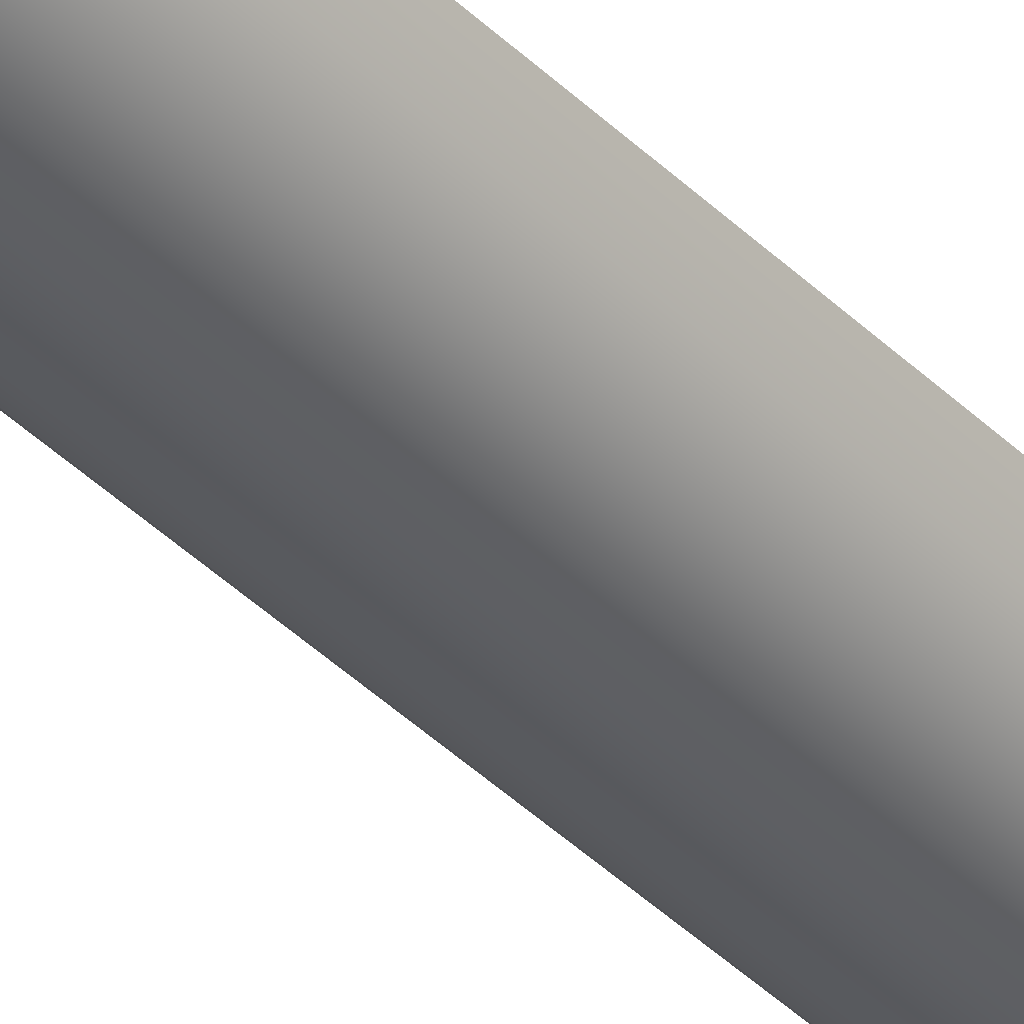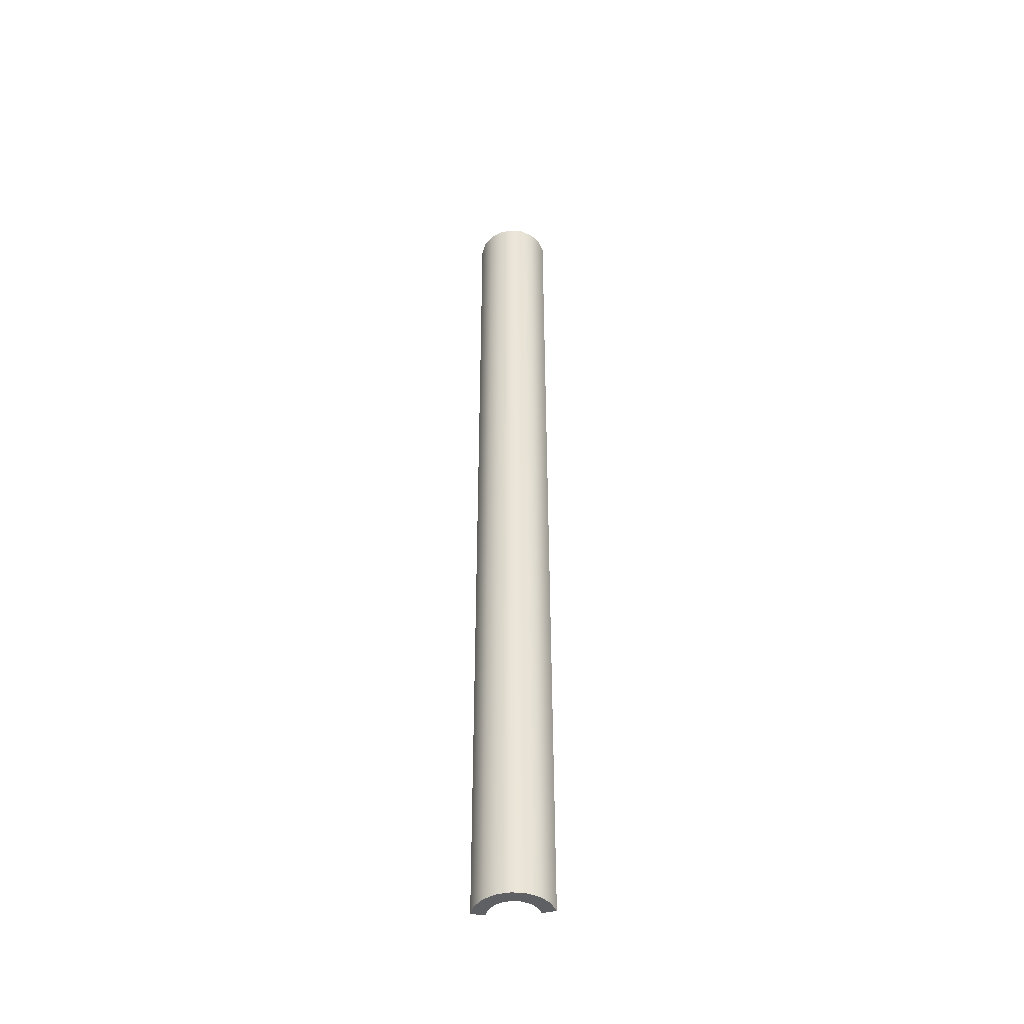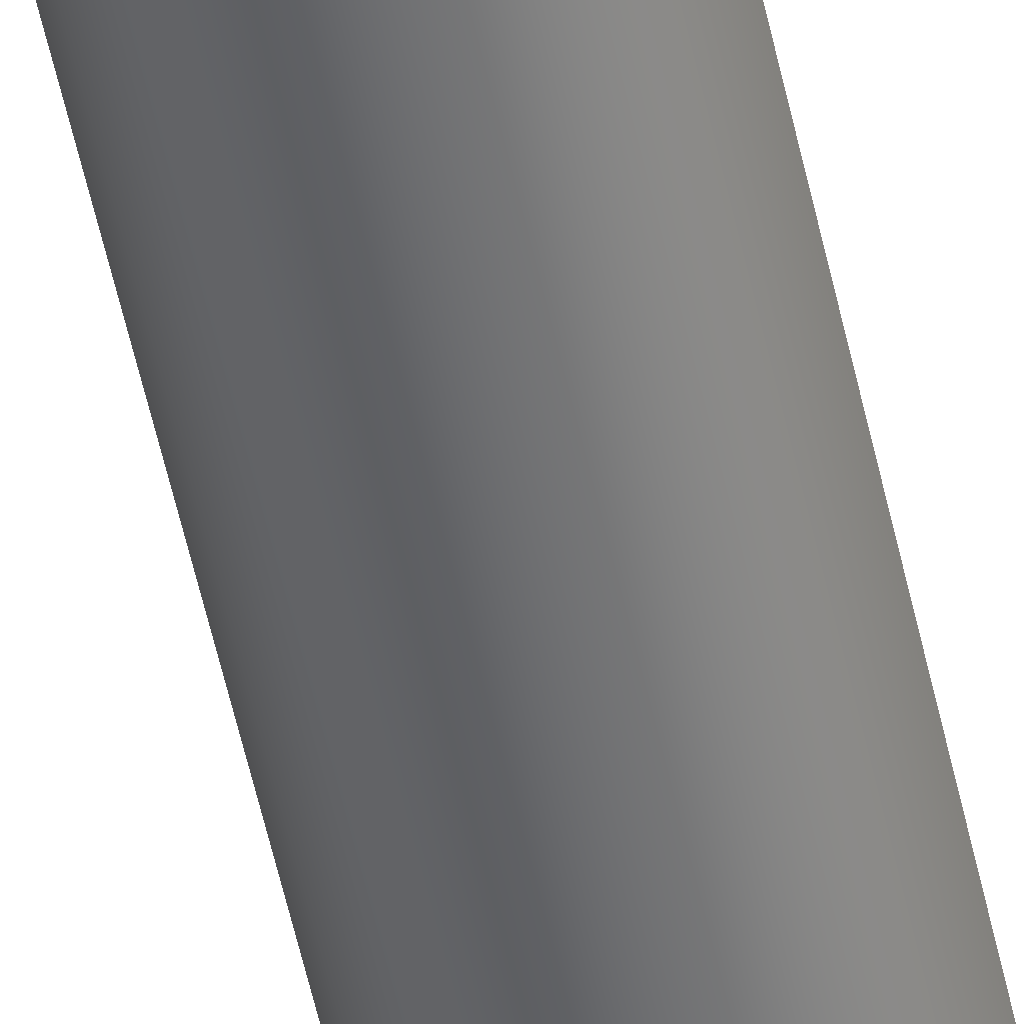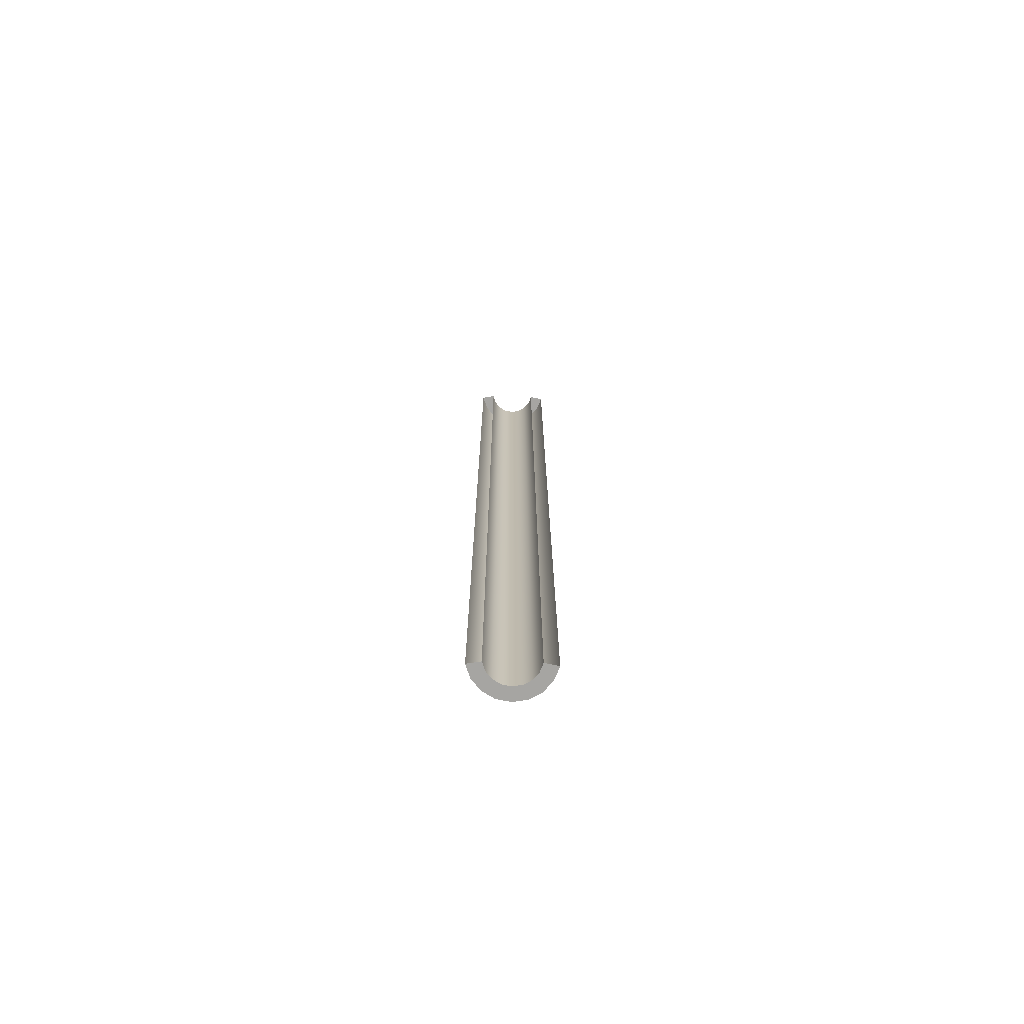
<metadata>
{"format":"obj","ext":"obj","renderer":"f3d","projection":"perspective","resolution":1024,"background":"white","views":[{"elev":-39.0,"azim":-140.4,"up":"+Y"},{"elev":-45.8,"azim":3.7,"up":"+Z"},{"elev":-52.5,"azim":-168.1,"up":"+Y"},{"elev":-73.0,"azim":178.5,"up":"+Z"}]}
</metadata>
<code>
v  -0 -1.149 24.99
v  -0 -1.044 14.99
v  0.684 -0.9236 14.99
v  0.684 -1.028 24.99
v  -0 -0.9394 4.99
v  0.684 -0.8188 4.992
v  -0 -0.8347 -5.009
v  0.684 -0.7141 -5.008
v  -0 -0.73 -15.01
v  0.684 -0.6094 -15.01
v  -0 -0.6253 -25.01
v  0.684 -0.5047 -25.01
v  -0 0.0747 -25
v  0.4446 0.1531 -25
v  -0 -0.03 -15
v  0.4446 0.0484 -15
v  -0 -0.1348 -5.002
v  0.4446 -0.0564 -5.001
v  -0 -0.2395 4.998
v  0.4446 -0.1611 4.999
v  -0 -0.3442 15
v  0.4446 -0.2658 15
v  -0 -0.4489 25
v  0.4446 -0.3705 25
v  1.286 -0.5763 14.99
v  1.286 -0.681 24.99
v  1.286 -0.4716 4.995
v  1.286 -0.3668 -5.004
v  1.286 -0.2621 -15
v  1.286 -0.1574 -25
v  0.8356 0.3788 -25
v  0.8356 0.2741 -15
v  0.8356 0.1694 -4.998
v  0.8356 0.0646 5.001
v  0.8356 -0.0401 15
v  0.8356 -0.1448 25
v  1.732 -0.0442 15
v  1.732 -0.1489 25
v  1.732 0.0605 5.001
v  1.732 0.1652 -4.998
v  1.732 0.2699 -15
v  1.732 0.3747 -25
v  1.126 0.7246 -24.99
v  1.126 0.6199 -14.99
v  1.126 0.5152 -4.995
v  1.126 0.4105 5.005
v  1.126 0.3058 15
v  1.126 0.201 25
v  1.97 0.6085 15.01
v  1.97 0.5037 25.01
v  1.97 0.7132 5.008
v  1.97 0.8179 -4.992
v  1.97 0.9226 -14.99
v  1.97 1.027 -24.99
v  1.28 1.149 -24.99
v  1.28 1.044 -14.99
v  1.28 0.9394 -4.99
v  1.28 0.8347 5.009
v  1.28 0.73 15.01
v  1.28 0.6253 25.01
v  -1.97 0.5037 25.01
v  -1.97 0.6085 15.01
v  -1.732 -0.0442 15
v  -1.732 -0.1489 25
v  -1.97 0.7132 5.008
v  -1.732 0.0605 5.001
v  -1.97 0.8179 -4.992
v  -1.732 0.1652 -4.998
v  -1.97 0.9226 -14.99
v  -1.732 0.2699 -15
v  -1.97 1.027 -24.99
v  -1.732 0.3747 -25
v  -1.28 1.149 -24.99
v  -1.126 0.7246 -24.99
v  -1.28 1.044 -14.99
v  -1.126 0.6199 -14.99
v  -1.28 0.9394 -4.99
v  -1.126 0.5152 -4.995
v  -1.28 0.8347 5.009
v  -1.126 0.4105 5.005
v  -1.28 0.73 15.01
v  -1.126 0.3058 15
v  -1.28 0.6253 25.01
v  -1.126 0.201 25
v  -1.286 -0.5763 14.99
v  -1.286 -0.681 24.99
v  -1.286 -0.4716 4.995
v  -1.286 -0.3668 -5.004
v  -1.286 -0.2621 -15
v  -1.286 -0.1574 -25
v  -0.8356 0.3788 -25
v  -0.8356 0.2741 -15
v  -0.8356 0.1694 -4.998
v  -0.8356 0.0646 5.001
v  -0.8356 -0.0401 15
v  -0.8356 -0.1448 25
v  -0.684 -0.9236 14.99
v  -0.684 -1.028 24.99
v  -0.684 -0.8188 4.992
v  -0.684 -0.7141 -5.008
v  -0.684 -0.6094 -15.01
v  -0.684 -0.5047 -25.01
v  -0.4446 0.1531 -25
v  -0.4446 0.0484 -15
v  -0.4446 -0.0564 -5.001
v  -0.4446 -0.1611 4.999
v  -0.4446 -0.2658 15
v  -0.4446 -0.3705 25
o Canaleta
g Canaleta
f 1 2 3
f 3 4 1
f 2 5 6
f 6 3 2
f 5 7 8
f 8 6 5
f 7 9 10
f 10 8 7
f 9 11 12
f 12 10 9
f 11 13 14
f 14 12 11
f 13 15 16
f 16 14 13
f 15 17 18
f 18 16 15
f 17 19 20
f 20 18 17
f 19 21 22
f 22 20 19
f 21 23 24
f 24 22 21
f 24 1 4
f 1 24 23
f 4 3 25
f 25 26 4
f 3 6 27
f 27 25 3
f 6 8 28
f 28 27 6
f 8 10 29
f 29 28 8
f 10 12 30
f 30 29 10
f 30 14 31
f 14 30 12
f 14 16 32
f 32 31 14
f 16 18 33
f 33 32 16
f 18 20 34
f 34 33 18
f 20 22 35
f 35 34 20
f 22 24 36
f 36 35 22
f 24 4 26
f 26 36 24
f 26 25 37
f 37 38 26
f 25 27 39
f 39 37 25
f 27 28 40
f 40 39 27
f 28 29 41
f 41 40 28
f 29 30 42
f 42 41 29
f 30 31 43
f 43 42 30
f 31 32 44
f 44 43 31
f 32 33 45
f 45 44 32
f 33 34 46
f 46 45 33
f 34 35 47
f 47 46 34
f 35 36 48
f 48 47 35
f 48 26 38
f 26 48 36
f 38 37 49
f 49 50 38
f 37 39 51
f 51 49 37
f 39 40 52
f 52 51 39
f 40 41 53
f 53 52 40
f 41 42 54
f 54 53 41
f 42 43 55
f 55 54 42
f 43 44 56
f 56 55 43
f 44 45 57
f 57 56 44
f 45 46 58
f 58 57 45
f 46 47 59
f 59 58 46
f 47 48 60
f 60 59 47
f 60 38 50
f 38 60 48
f 61 62 63
f 63 64 61
f 62 65 66
f 66 63 62
f 65 67 68
f 68 66 65
f 67 69 70
f 70 68 67
f 69 71 72
f 72 70 69
f 72 73 74
f 73 72 71
f 73 75 76
f 76 74 73
f 75 77 78
f 78 76 75
f 77 79 80
f 80 78 77
f 79 81 82
f 82 80 79
f 81 83 84
f 84 82 81
f 83 61 64
f 64 84 83
f 64 63 85
f 85 86 64
f 63 66 87
f 87 85 63
f 66 68 88
f 88 87 66
f 68 70 89
f 89 88 68
f 70 72 90
f 90 89 70
f 72 74 91
f 91 90 72
f 74 76 92
f 92 91 74
f 76 78 93
f 93 92 76
f 78 80 94
f 94 93 78
f 80 82 95
f 95 94 80
f 82 84 96
f 96 95 82
f 96 64 86
f 64 96 84
f 86 85 97
f 97 98 86
f 85 87 99
f 99 97 85
f 87 88 100
f 100 99 87
f 88 89 101
f 101 100 88
f 89 90 102
f 102 101 89
f 102 91 103
f 91 102 90
f 91 92 104
f 104 103 91
f 92 93 105
f 105 104 92
f 93 94 106
f 106 105 93
f 94 95 107
f 107 106 94
f 95 96 108
f 108 107 95
f 96 86 98
f 98 108 96
f 98 97 2
f 2 1 98
f 97 99 5
f 5 2 97
f 99 100 7
f 7 5 99
f 100 101 9
f 9 7 100
f 101 102 11
f 11 9 101
f 11 103 13
f 103 11 102
f 103 104 15
f 15 13 103
f 104 105 17
f 17 15 104
f 105 106 19
f 19 17 105
f 106 107 21
f 21 19 106
f 107 108 23
f 23 21 107
f 108 98 1
f 1 23 108

</code>
